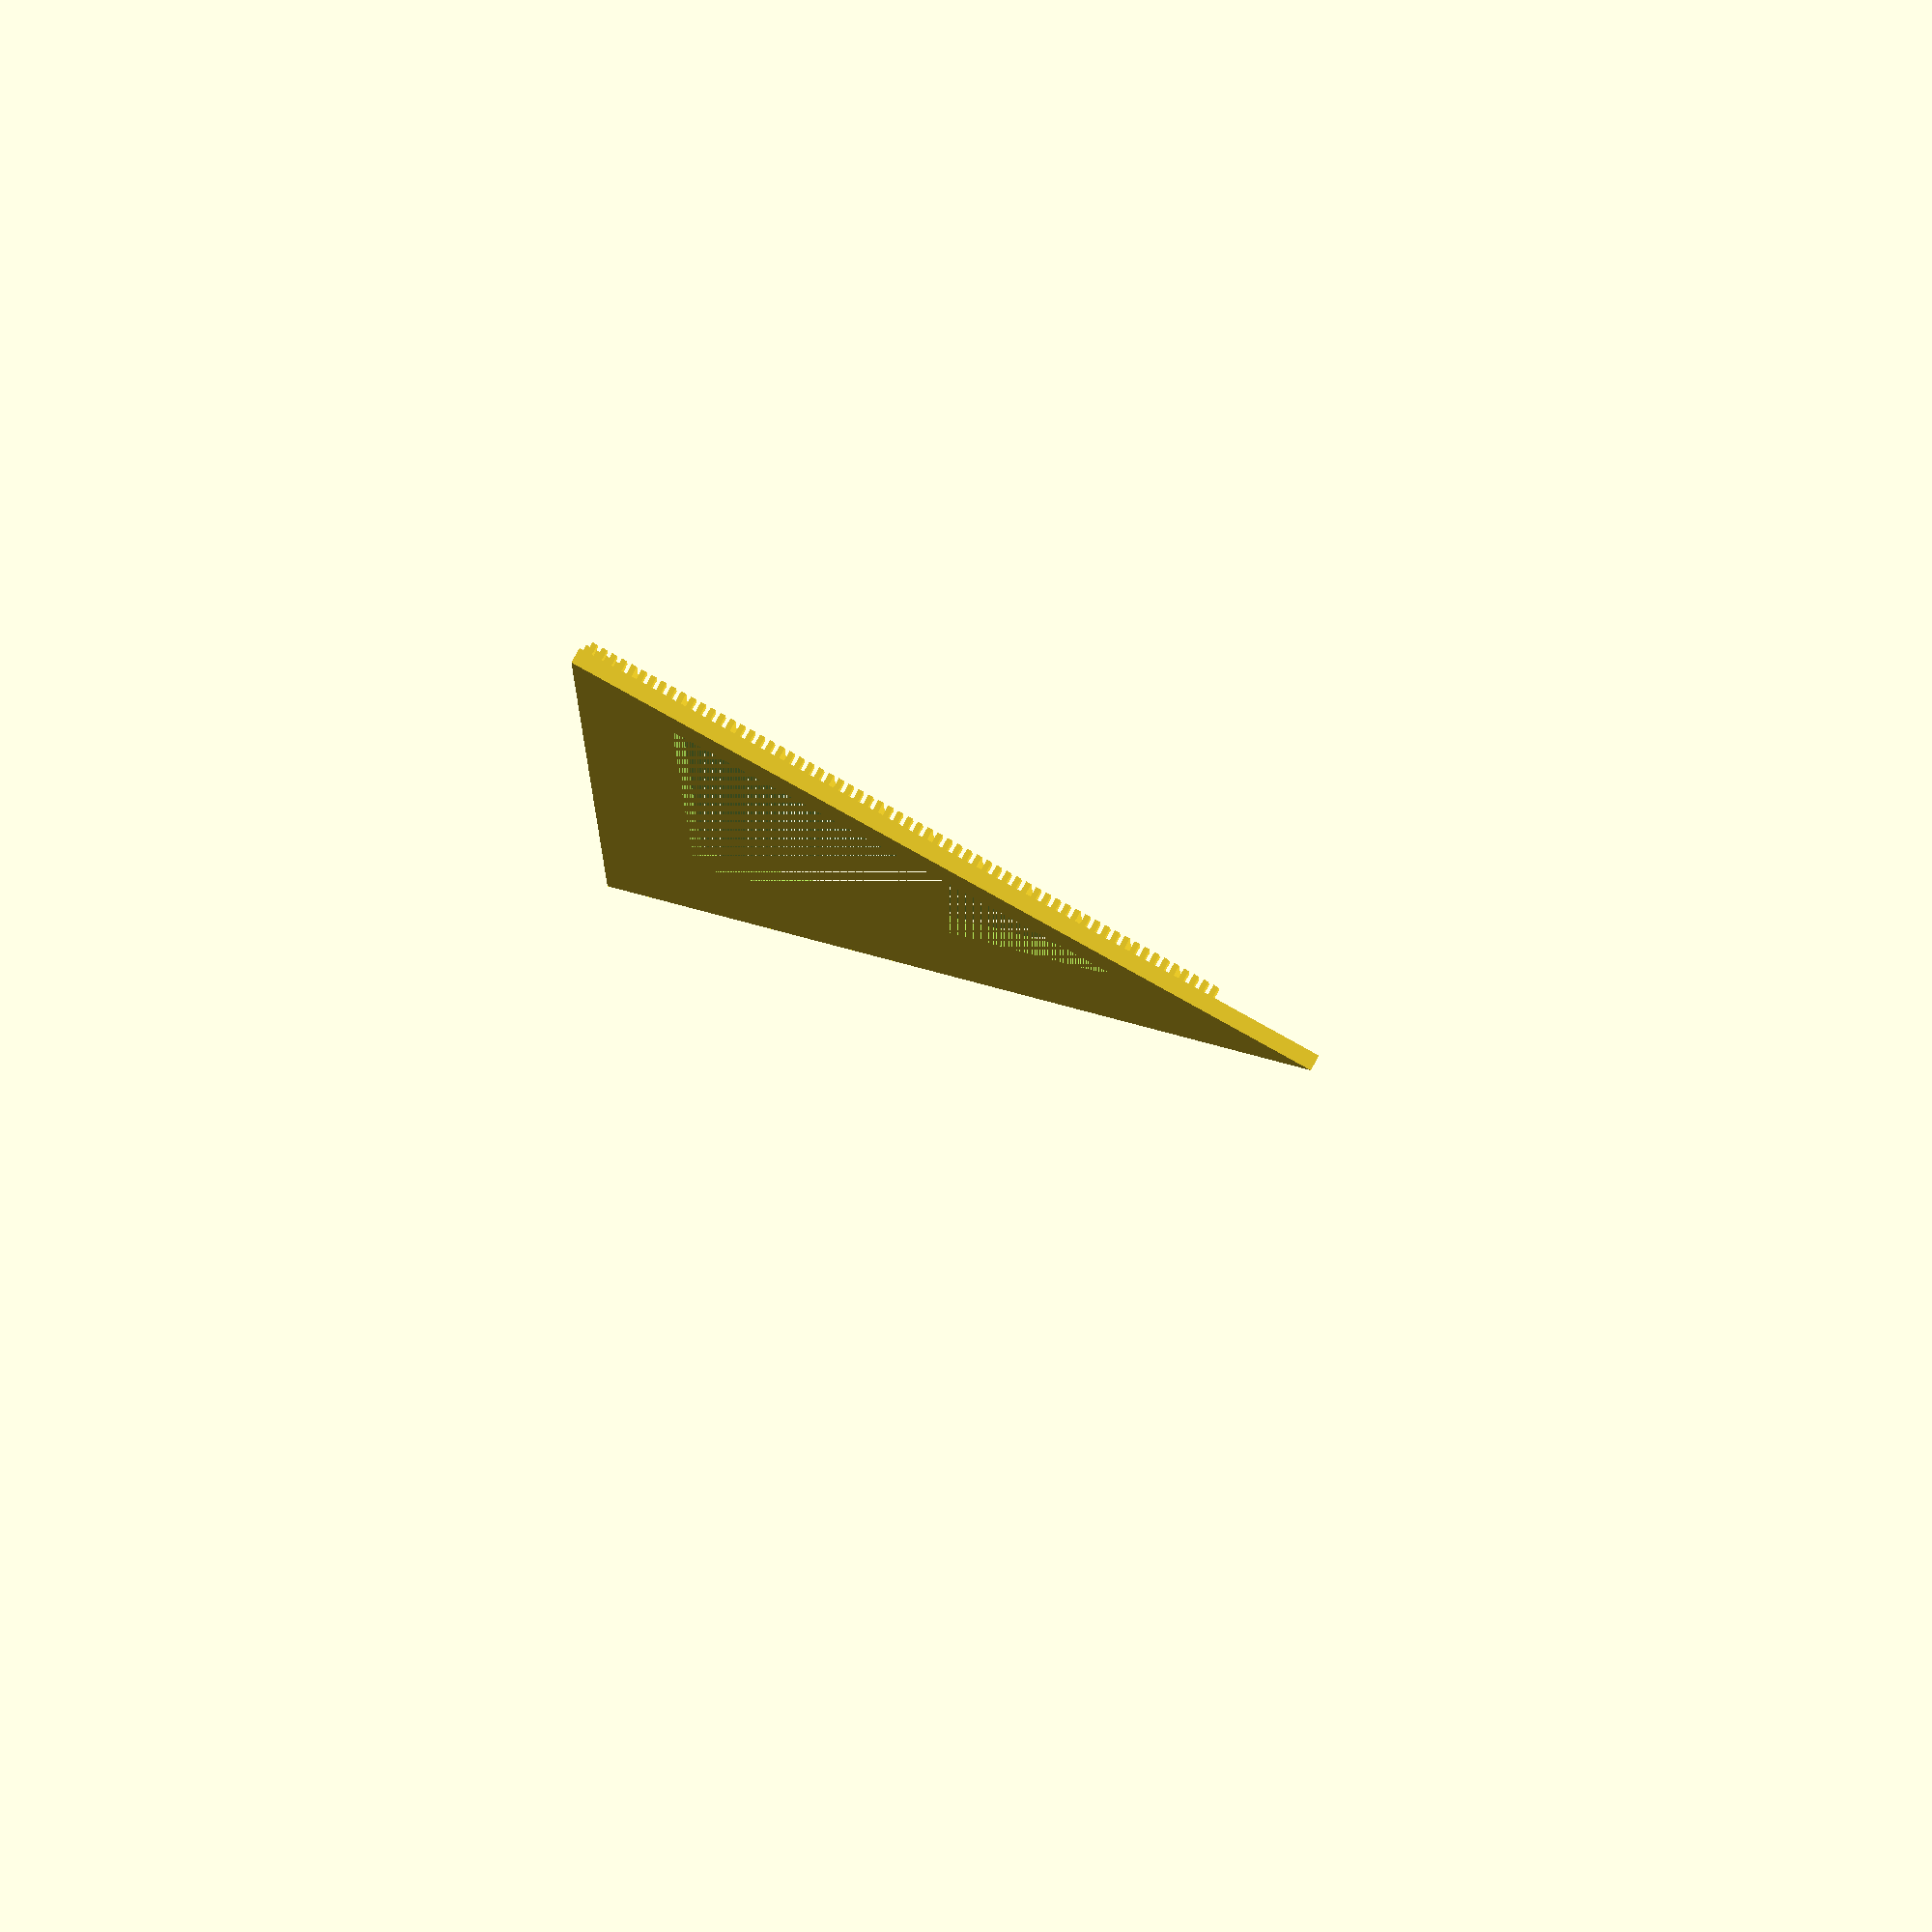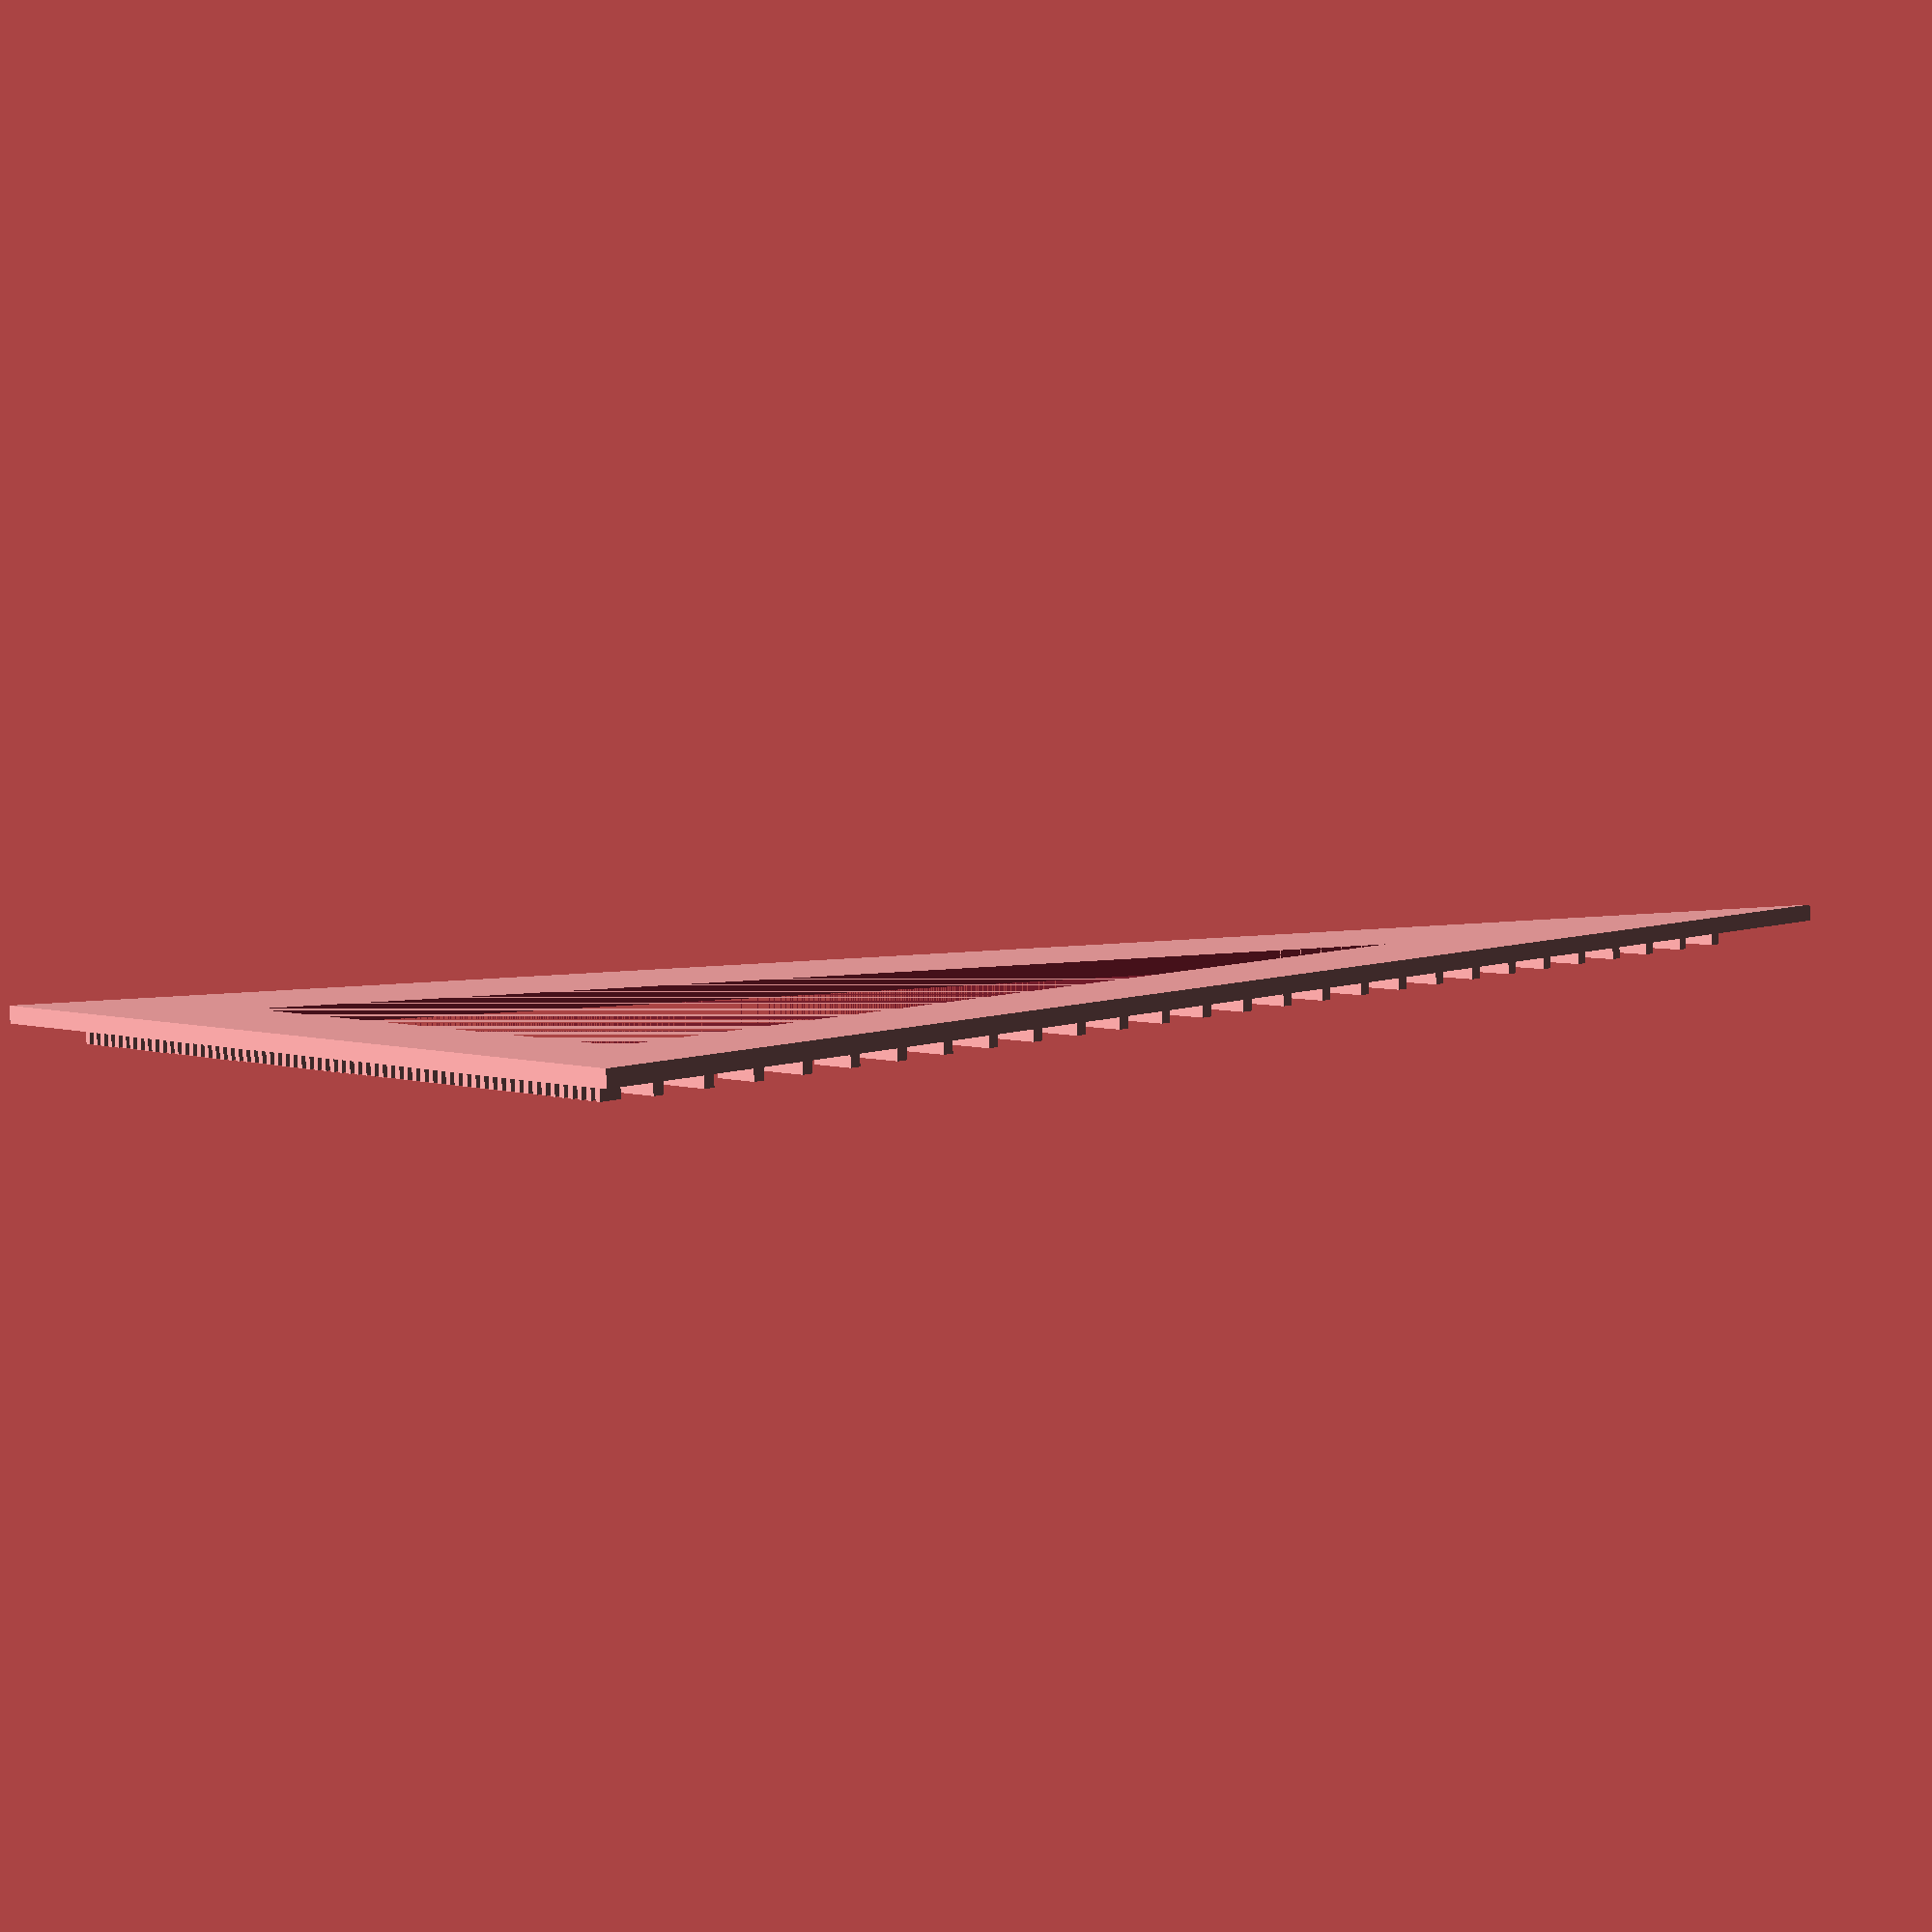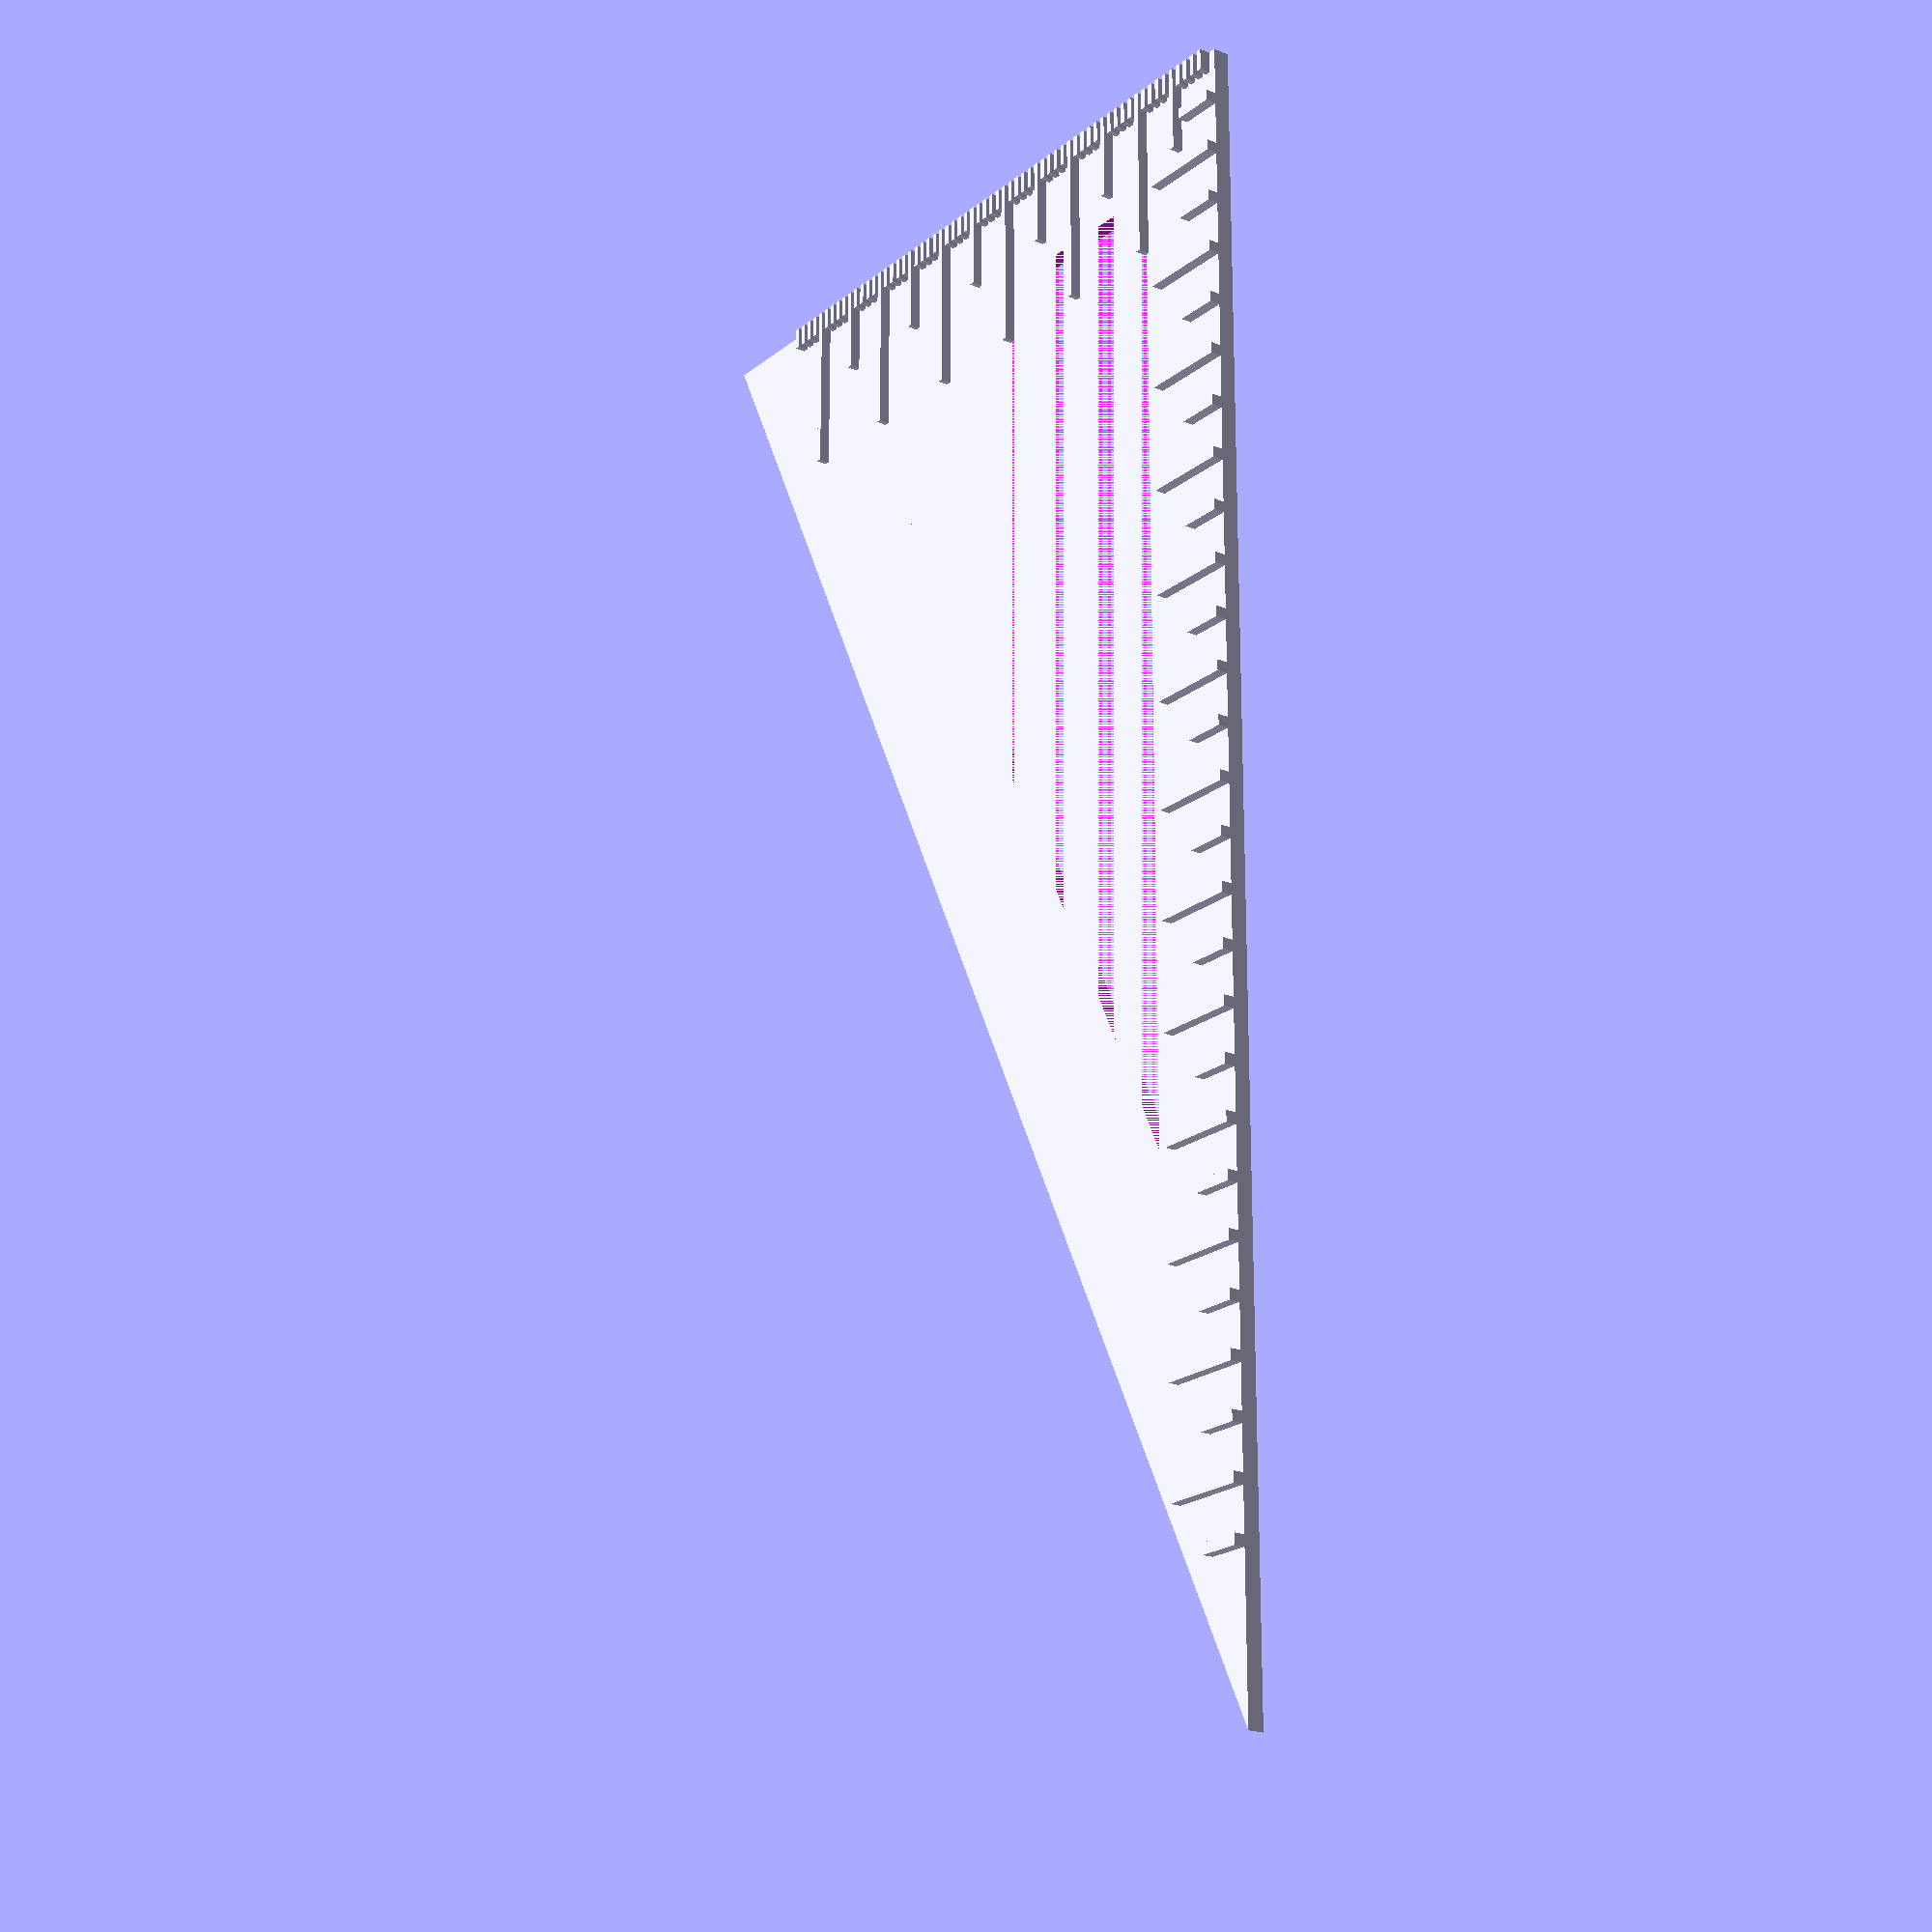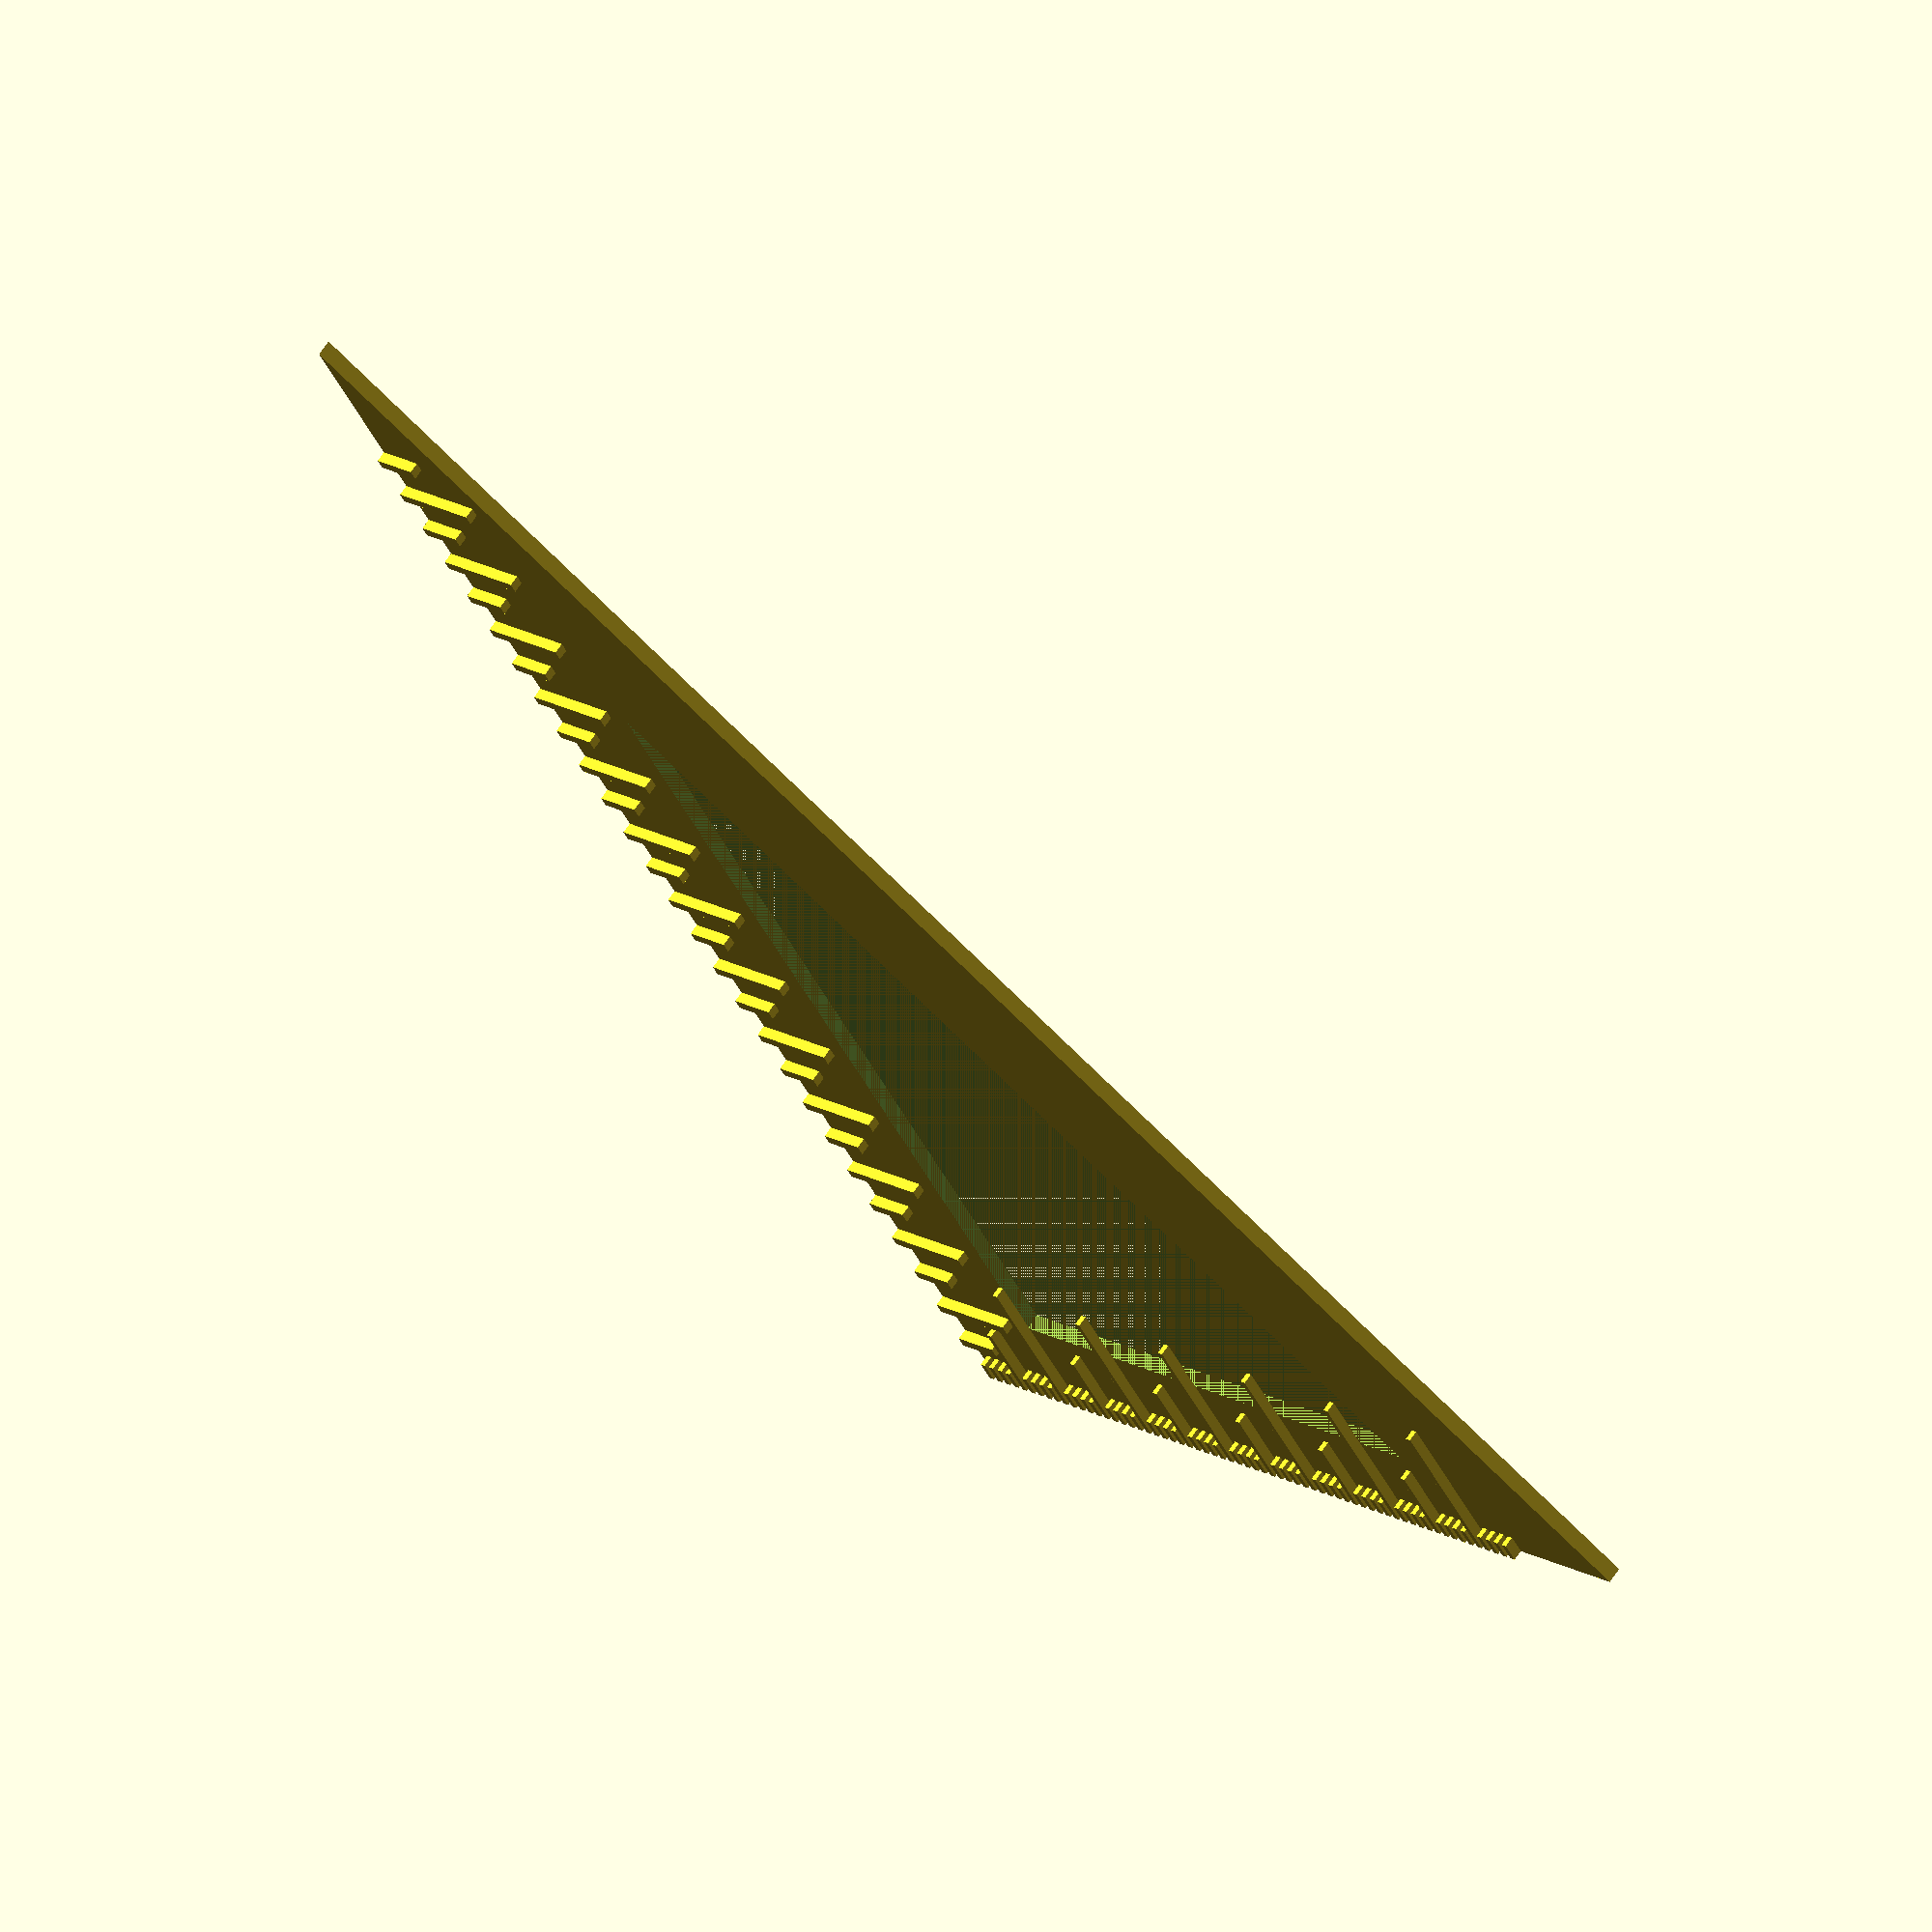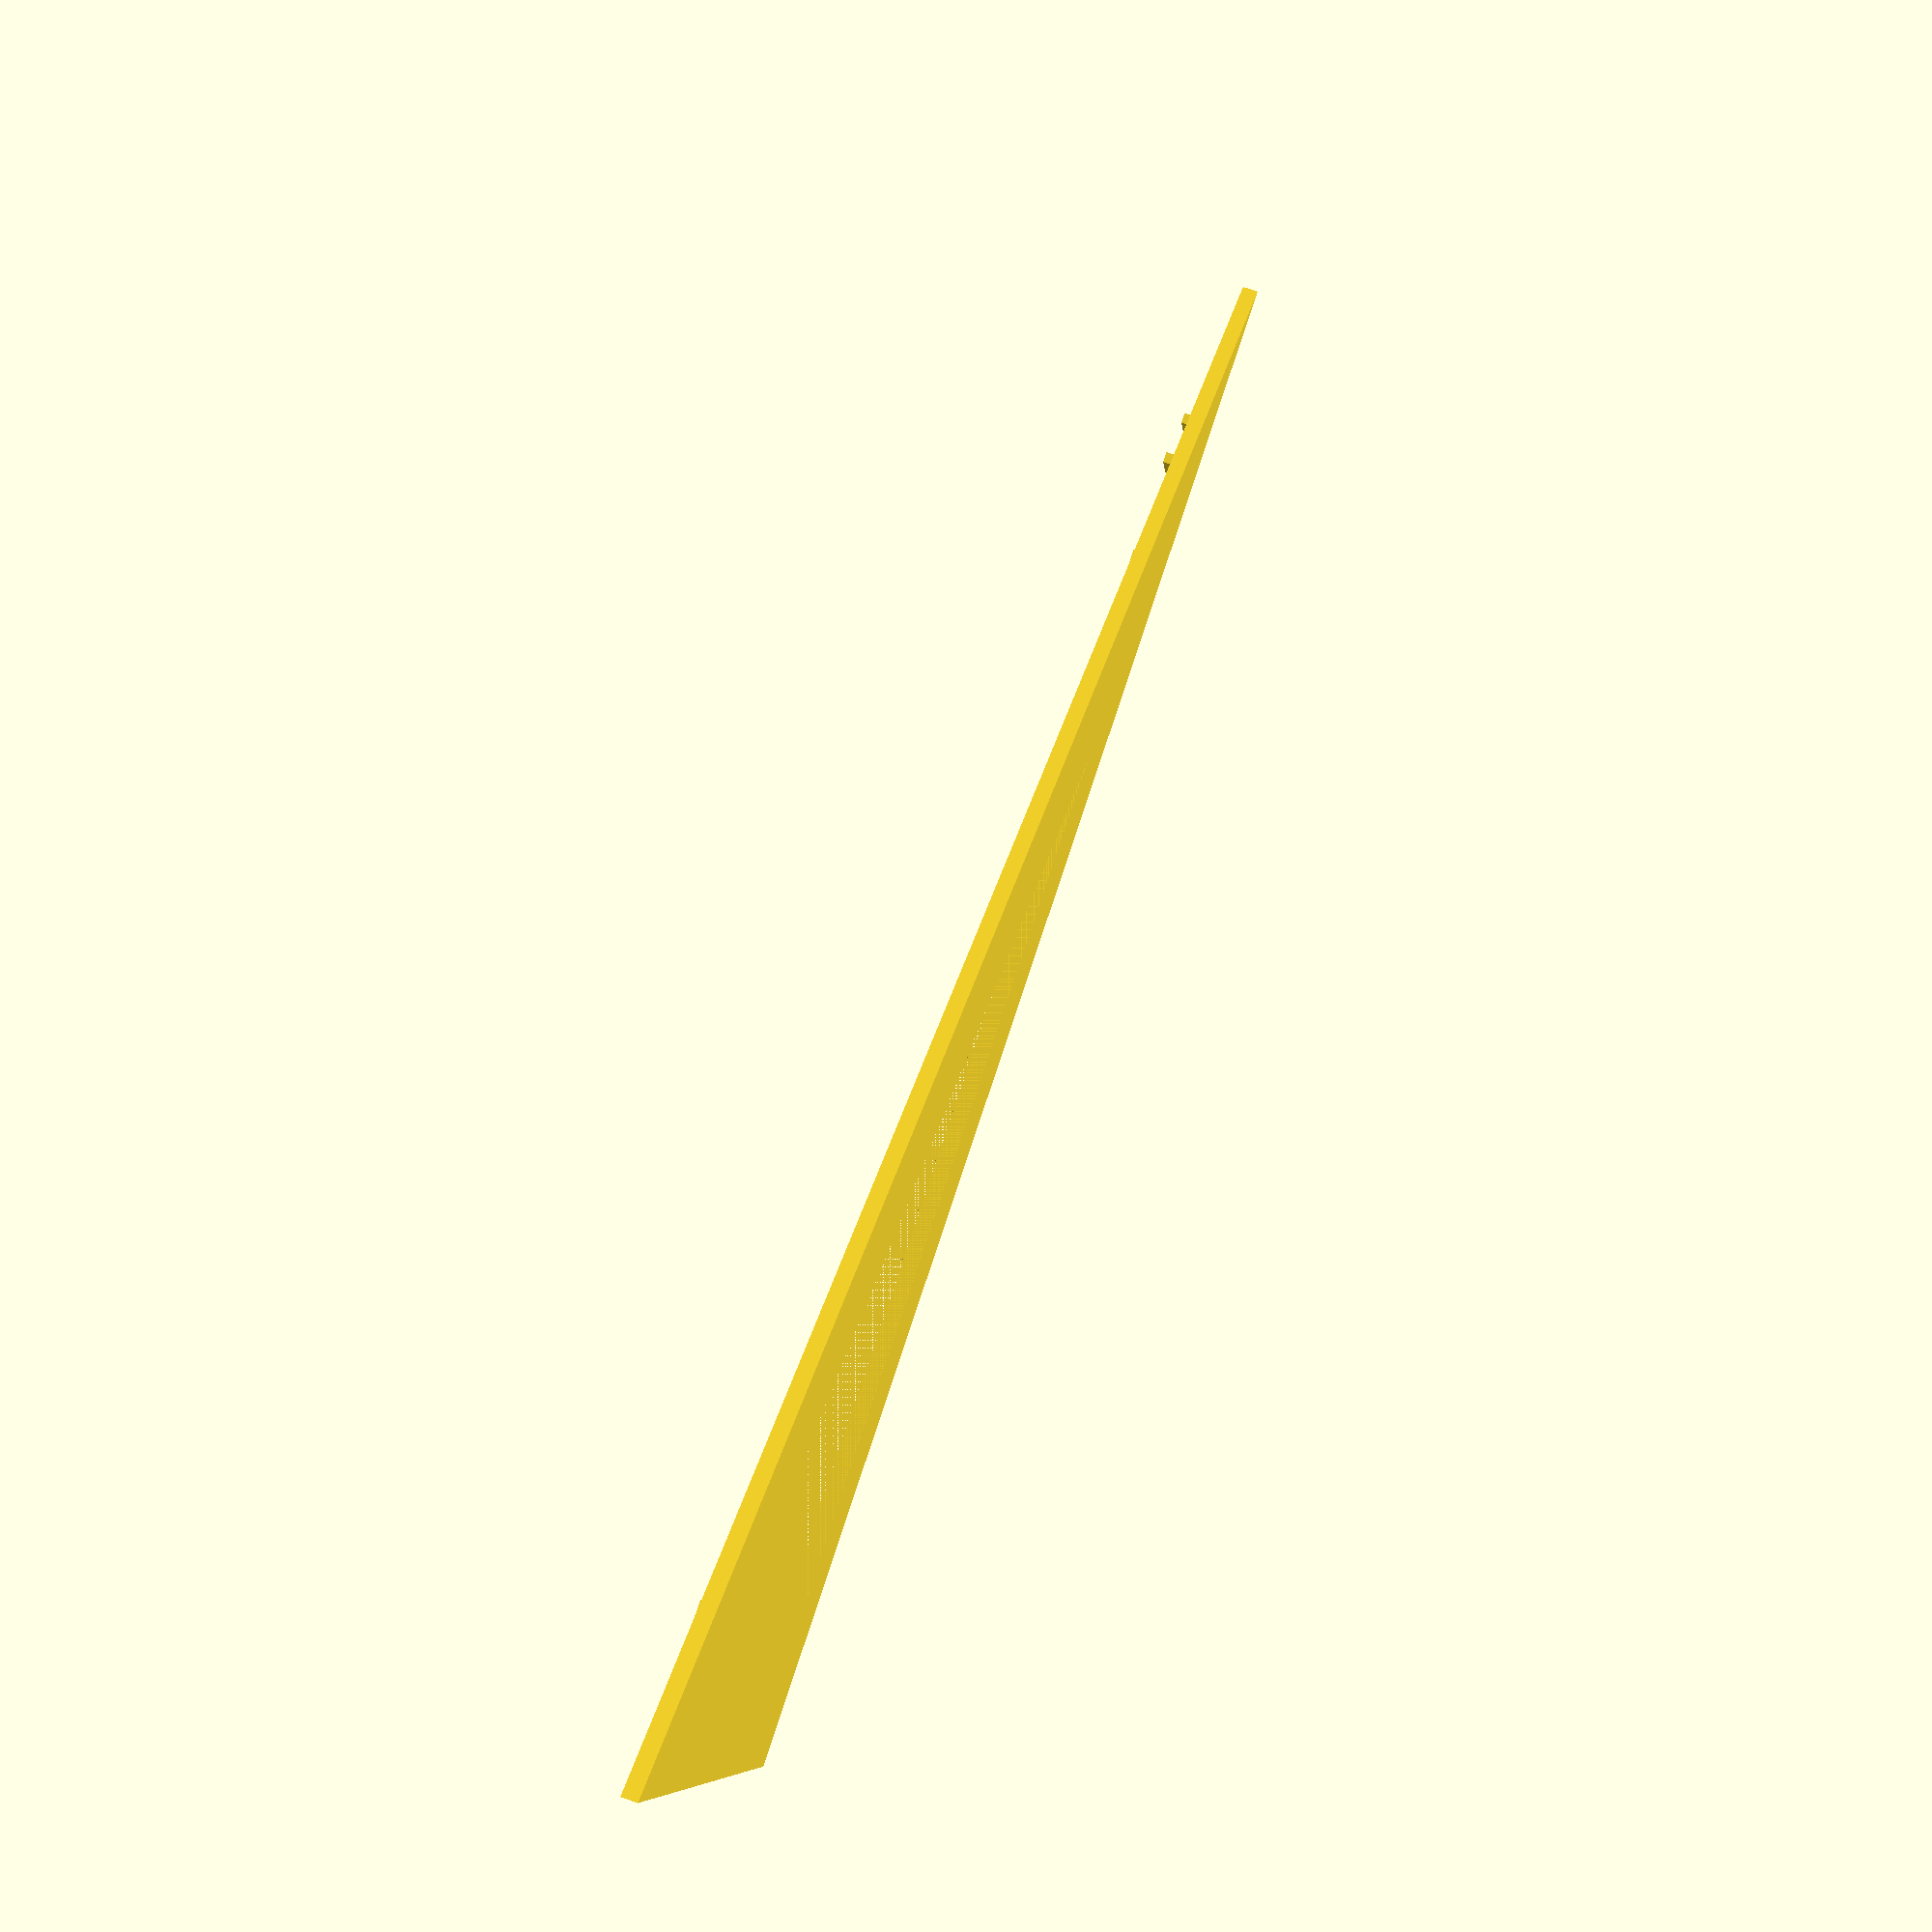
<openscad>
$base=75;
$height=1.5;
$width=10;
$mark_width = 1;
$mark_depth = 4;
$mark_height = 1;
$micromark_width = 0.5;
$micromark_depth = 2;
$micromark_height = 1;

module triangle(base) {
linear_extrude($height)
polygon(points=[[0,0], [0,base*2], [base,0]]);
}

module shape() {
difference() {
triangle($base);
translate([$width, $width, 0])
triangle($base-$width*3);
}
}

module setSquare() {
shape();
for( i = [1:$base-$width-1]) {
if(i % 1 == 0) {
tmd=$micromark_depth*((i%10==0)?4:2);
md=$micromark_depth*((i%5==0)?tmd:1);
translate([i-$micromark_width/2, 0, $height]) cube([$micromark_width, md, $micromark_height]);
}
}
for( i = [1:$base*2-$width-1]) {
if(i % 5 == 0) {
md=$mark_depth*((i%10==0)?2:1);
translate([0, i-$mark_width/2,  $height]) cube([md, $mark_width, $mark_height]);
}
}
}

setSquare();
</openscad>
<views>
elev=276.9 azim=181.4 roll=209.2 proj=o view=solid
elev=264.2 azim=135.4 roll=358.7 proj=p view=solid
elev=201.3 azim=0.1 roll=126.0 proj=p view=solid
elev=293.9 azim=331.6 roll=33.7 proj=o view=wireframe
elev=292.4 azim=286.1 roll=109.3 proj=p view=solid
</views>
